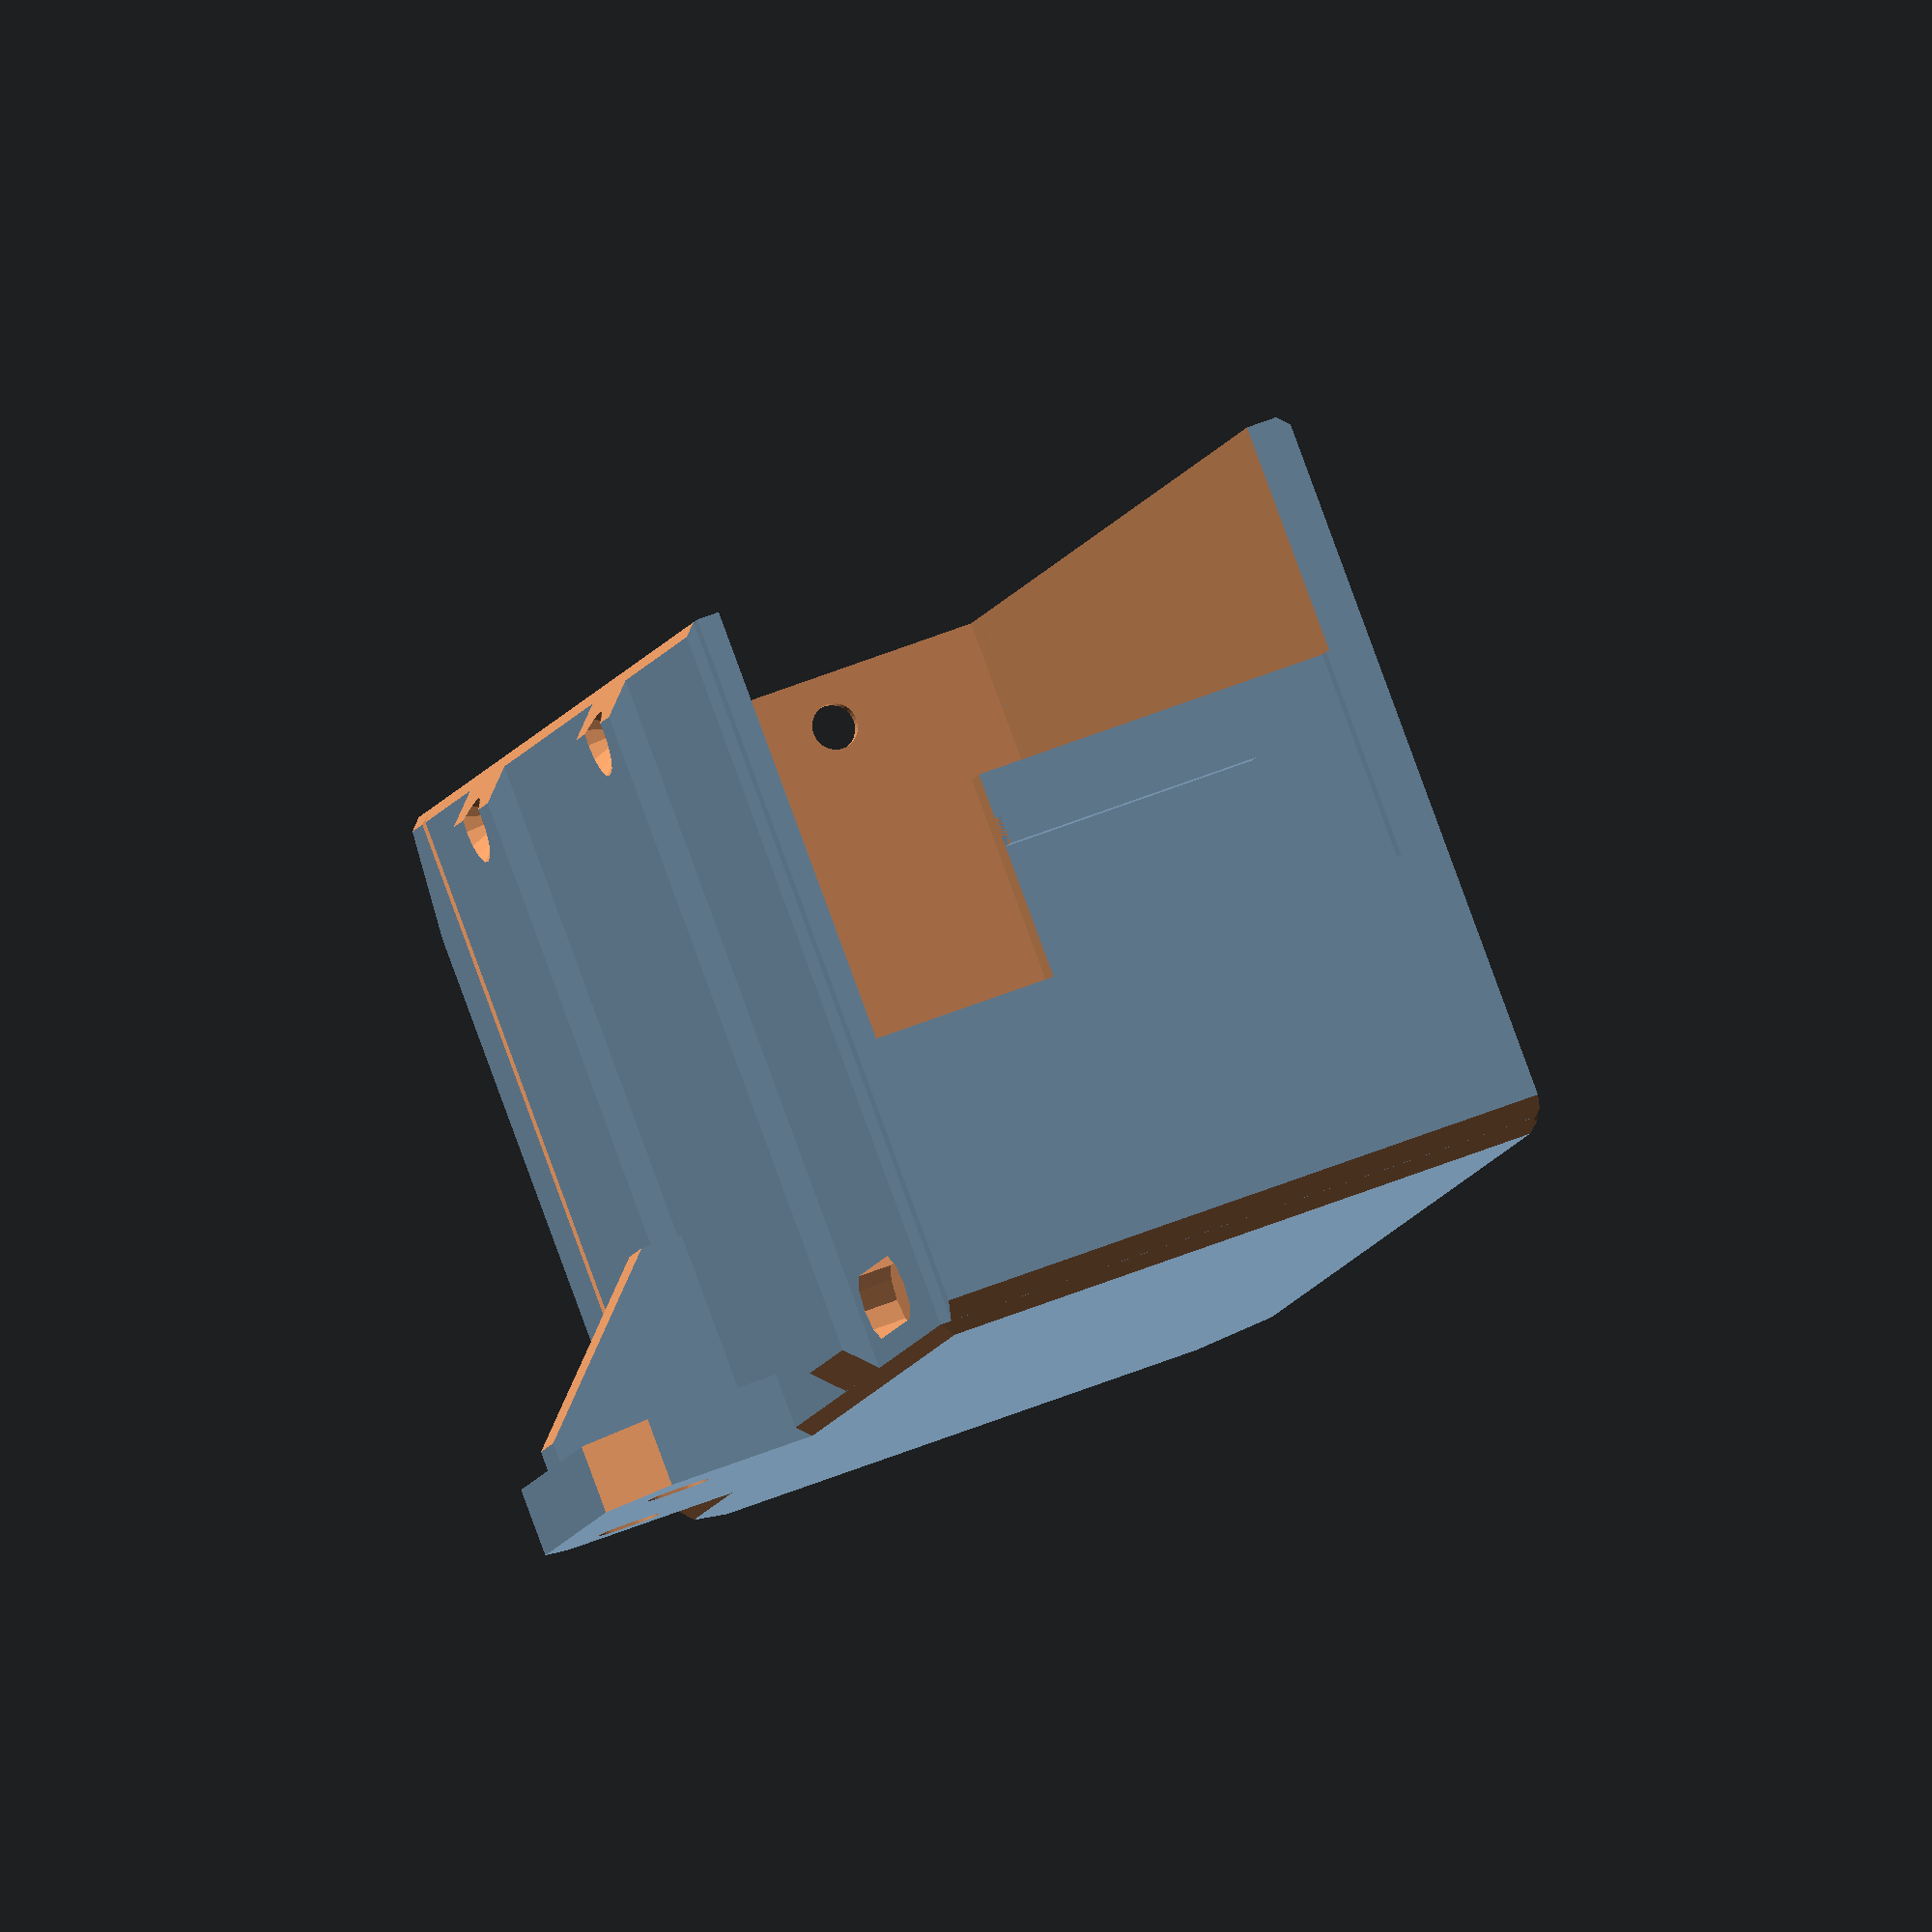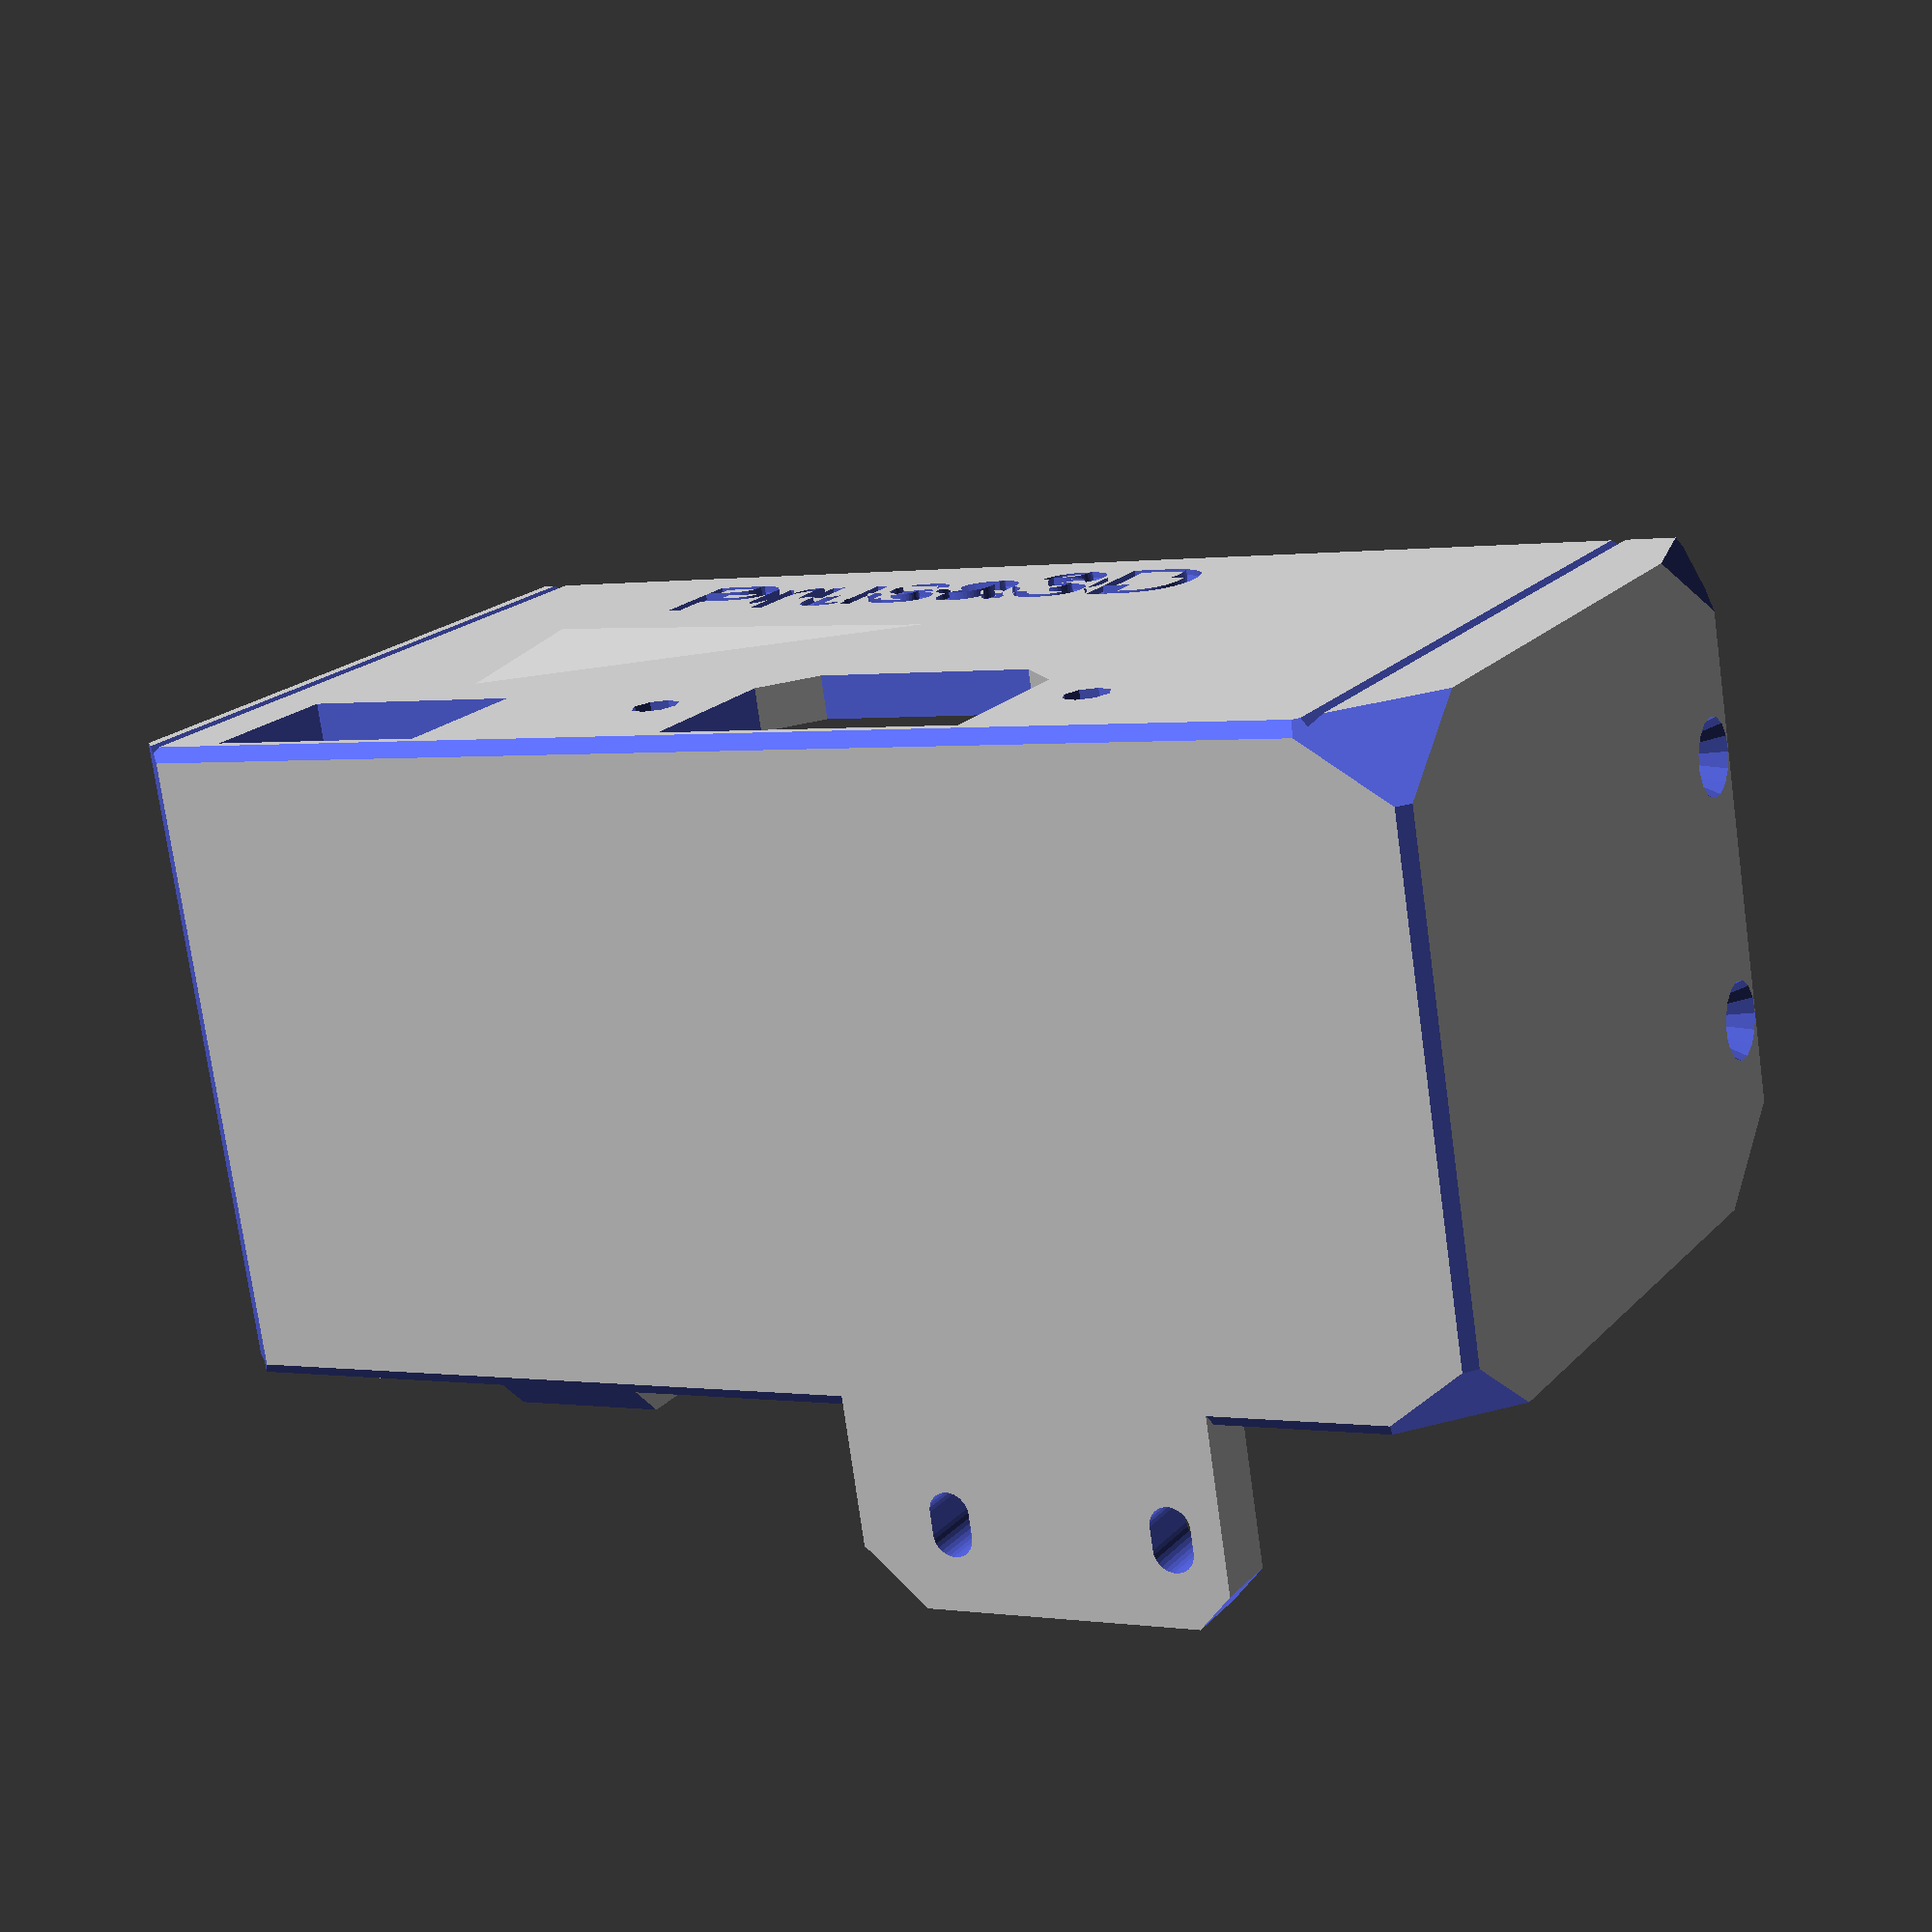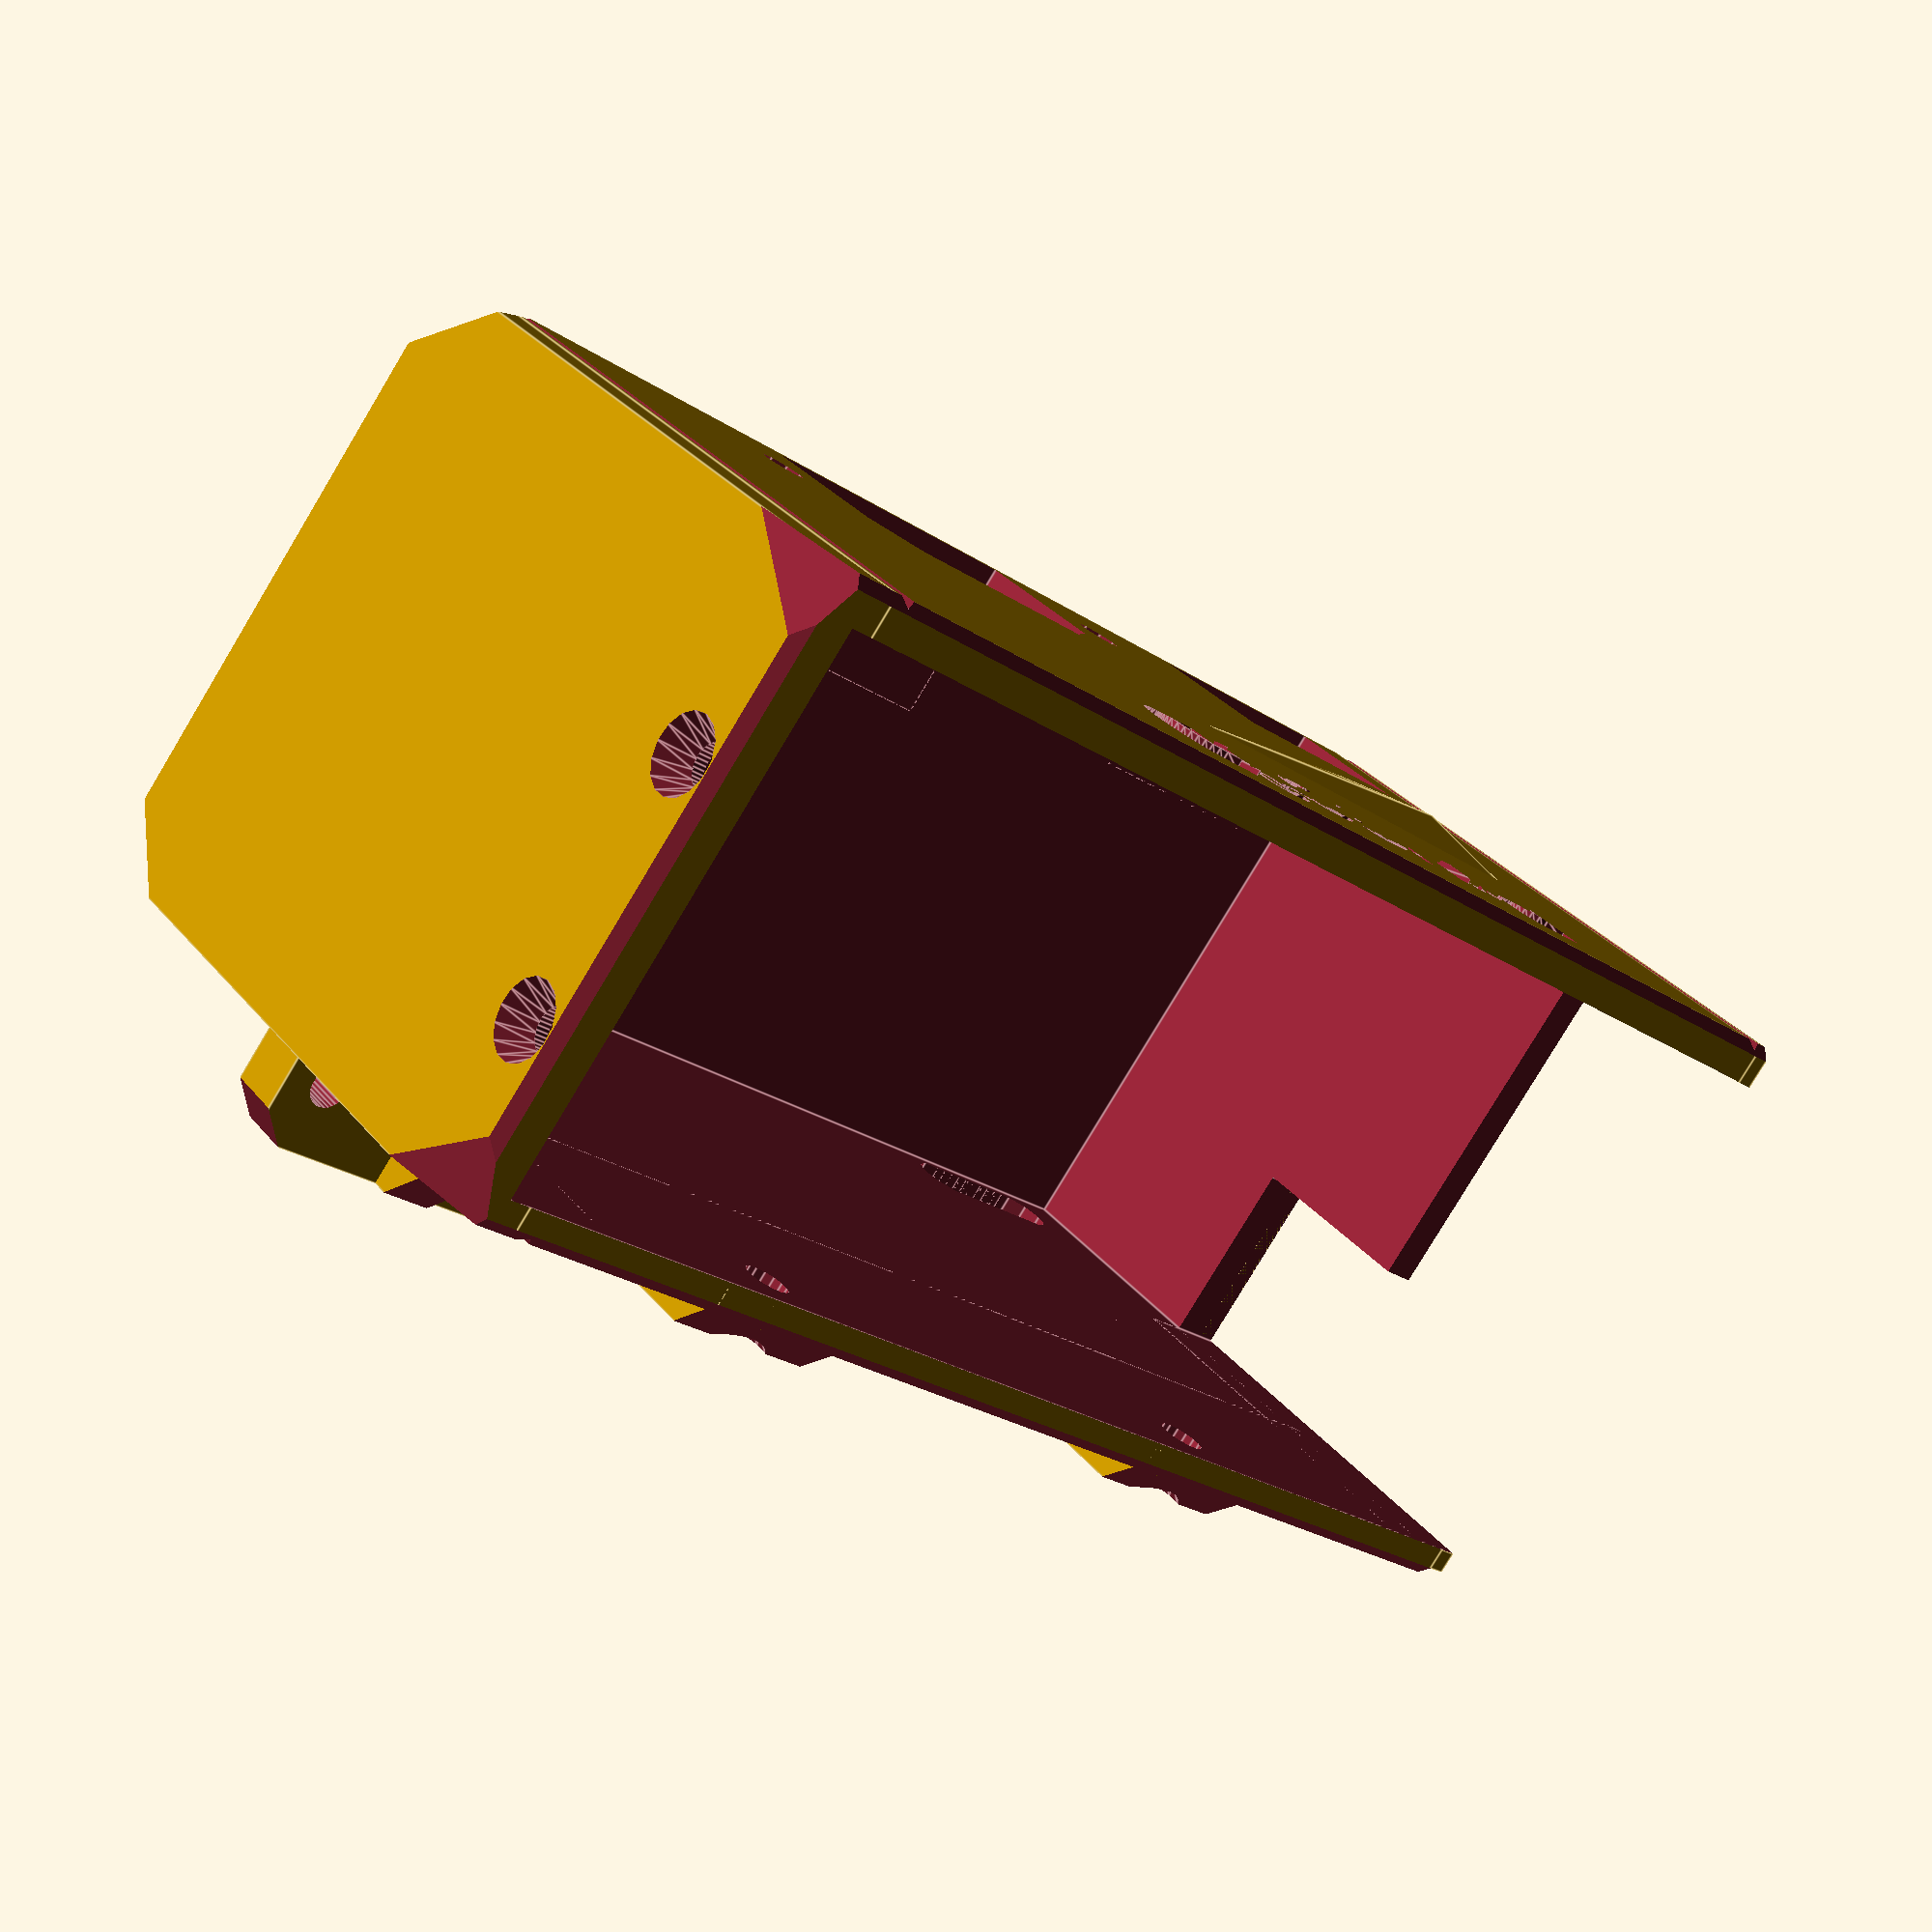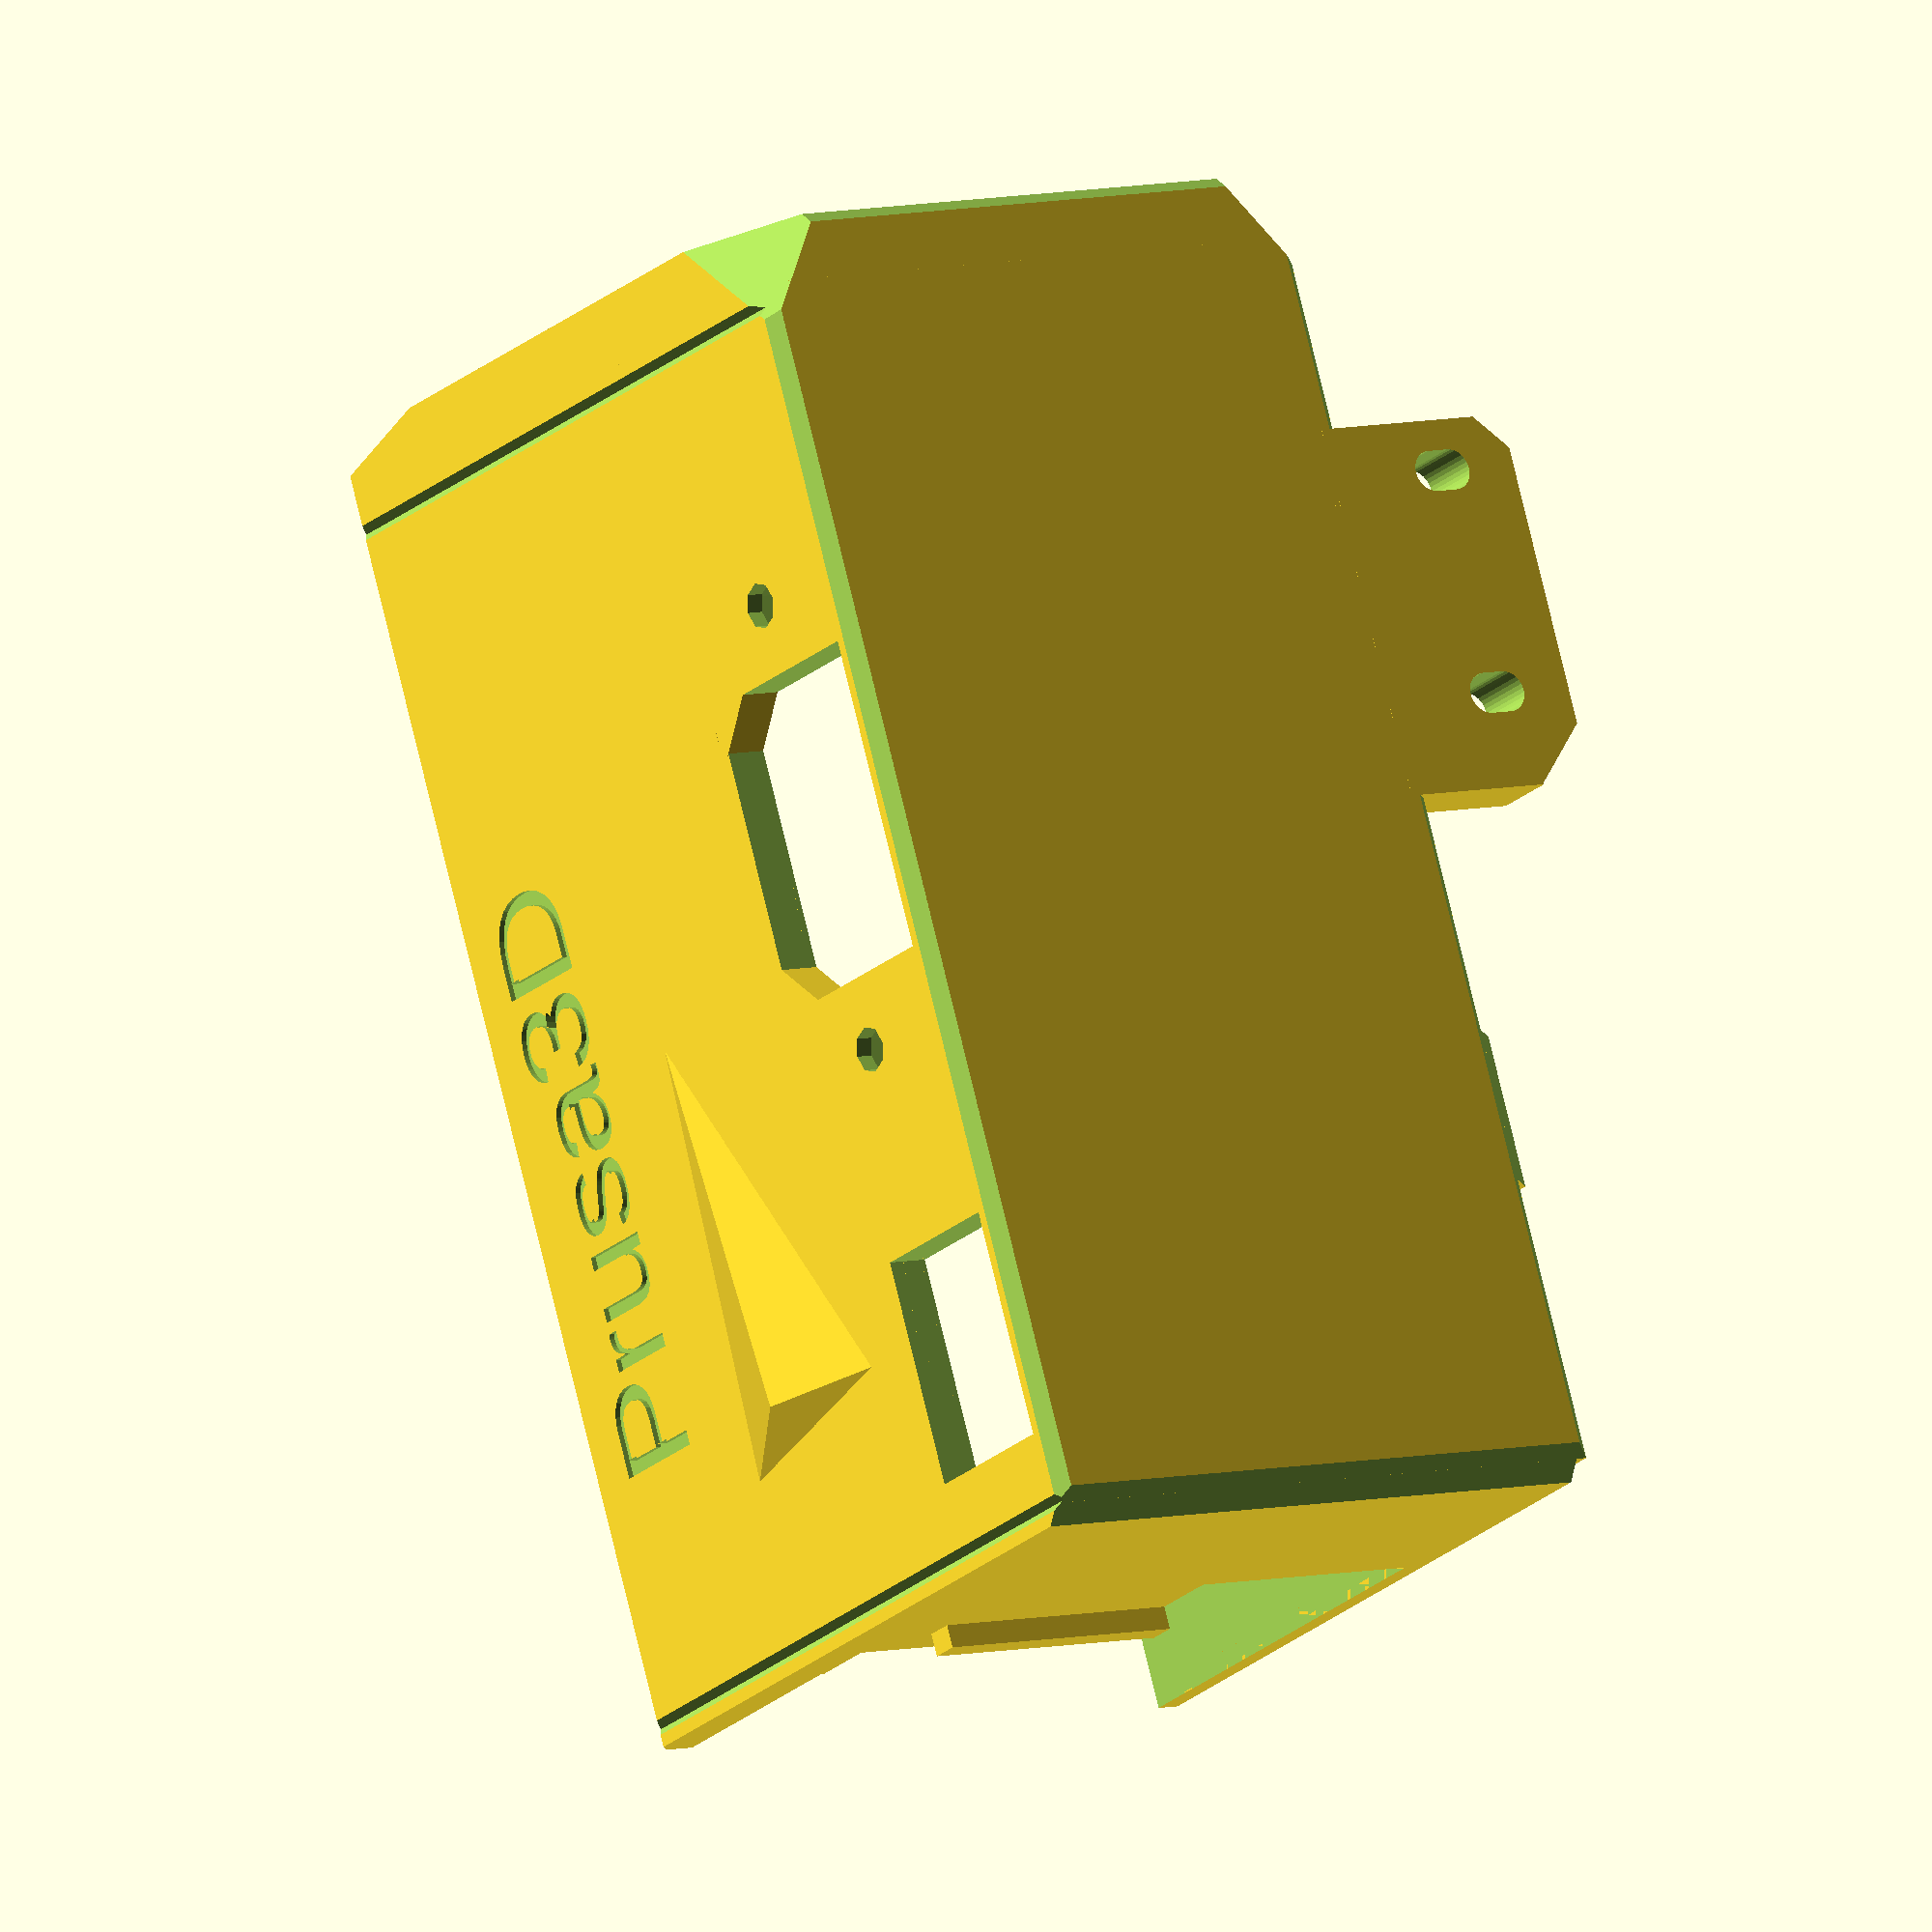
<openscad>
// PRUSA iteration3
// PSU Cover
// GNU GPL v3
// Josef Průša <iam@josefprusa.cz> and contributors
// http://www.reprap.org/wiki/Prusa_Mendel
// http://prusamendel.org
// modifed for china supply and more parametric 23-Mar-2017

PSU_width = 113.7;
PSU_depth = 49.1;
PSU_height =205;

PSU_hole1 = (PSU_width /2) - 25;
PSU_hole2 = (PSU_width /2) + 25;
PSU_side_hole1 = 12;
PSU_side_hole2 = 12+23;



module PSU_COVER()
{
    difference() {
        union() {
            
            // main cube
            translate([0,0,-1])cube([PSU_width-4,50+15,PSU_depth+7]); // Base

            // strengthening fillets on back centred on mounting holes
            translate([PSU_hole1-(14-0.5)/2,0,-3.5])cube([14-0.5,50+15,5]); // Back pillar 1
            translate([PSU_hole2-14/2,0,-3.5])cube([14,50+15,5]); // Back pillar 2

            // end face
            translate([PSU_width-4,0,-1])cube([6,50+15,PSU_depth+7]); 

            // locking tab that locates on PSU grille
            translate([-2,26+12,19])cube([2,2.5,23]); 

            // decorative "wedge" in side
            translate([0,35,PSU_depth-2.5])scale([1.2,1,0.2])rotate([-28,-50,-58])cube([45,45,30]);

            // the edge section that faces the prusa frame
            FRAME_SKIRTS();
        
        }


        PRETTY_CORNERS();

        // main, full depth cutout
        translate([3,2,2])cube([PSU_width-9.98,65.02,PSU_depth+0.32]); // main cutout

        // psu cutout, first part
        translate([-3,50-16.4+15-4,2])cube([PSU_width+1,16.5+4,PSU_depth+0.3]); // insert cutout

        // cutout in end to allow for connector block
        translate([-3,26 ,2])cube([10,100,17]); // right bottom cutout

        // cutout for ledge that PSU sits on
        translate([PSU_width-12, 50-16.4-17.6+15+0.9-4 ,2])cube([10,100,PSU_depth+0.3]); // left bottom cutout

        // side cutout - seems unnecessary
        translate([-3,50-16.4-17.6+15+0.9,2])cube([PSU_width+1,100,10]); //  bottom cutout

        // IEC socket and switch cutout
        translate([5.5,0,0]) SOCKET_CUTOUT();

        // prusa 3d text on side
        translate([20,50,PSU_depth+5.5]) linear_extrude(height = 1) text("Prusa3D", center=true);

     
        MOUNTING_HOLES();
       
        CABLE_EXIT();
     }
}


module SOCKET_CUTOUT()
{   
    iec_width= 27.5;
    iec_height = 19;
    corner_bevel = 4;
    screw_separation = 40;
    offset = 45;

   translate([offset,2,PSU_depth-9])
   difference() {
       // main cutout
       cube([iec_width,iec_height,30]);

       // left corner fillet
       translate([-1,iec_height+1,-1]) 
            rotate([90,0,0])
                polyhedron(points=[[0,0,corner_bevel + 2],[0,0,0],[corner_bevel + 2,0,0],[0,32,corner_bevel + 2],[0,32,0],[corner_bevel + 2,32,0]], faces=[[0,2,1],[3,4,5],[0,1,4,3],[1,2,5,4],[0,3,5,2]]);

       // right corner fillet
       translate([iec_width+1,iec_height+1,-1]) 
              rotate([90,0,-90])
                    polyhedron(points=[[0,0,corner_bevel + 2],[0,0,0],[corner_bevel + 2,0,0],[0,32,corner_bevel + 2],[0,32,0],[corner_bevel + 2,32,0]], faces=[[0,2,1],[3,4,5],[0,1,4,3],[1,2,5,4],[0,3,5,2]]);
   }
    translate([offset - screw_separation/2 + iec_width/2,2 + iec_height/2,PSU_depth-9])cylinder(r=2,h=PSU_depth+1, $fn=8); // socket right hole cutout
    translate([offset + screw_separation/2 + iec_width/2,2 + iec_height/2,PSU_depth-9])cylinder(r=2,h=50, $fn=8); // socket left hole cutout

    translate([1,2,PSU_depth-5])cube([20,14,30]); // switch cutout

    translate([offset - screw_separation/2 + iec_width/2,2 + iec_height/2,PSU_depth-9])cylinder(r=3.25,h=15-1.5, $fn=6); // socket left hole cutout nuttrap
    translate([offset + screw_separation/2 + iec_width/2,2 + iec_height/2,PSU_depth-9])cylinder(r=3.25,h=15-1.5, $fn=6); // socket left hole cutout nuttrap

}

module CABLE_EXIT()
{
    for(i=[0:10]){
        translate([10+i,6,-10])cylinder(r=3,h=50); //  left back mounthole cutout
    }
}

module MOUNTING_HOLES()
{
    translate([PSU_hole1,28+32.5,-10])cylinder(r=2,h=50,$fn=15); //  left back mounthole cutout
    translate([PSU_hole1,28+32.5,-3.7])cylinder(r2=2, r1=3.5,h=1.5,$fn=15);

    translate([PSU_hole2,28+32.5,-10])cylinder(r=2,h=50,$fn=15); //  right back mounthole cutout
    translate([PSU_hole2,28+32.5,-3.7])cylinder(r2=2, r1=3.5,h=1.5,$fn=15);


     // 50-16.4+15-4
    // fiddling with screw locations here
    translate([PSU_width+31,28 + 32.5,PSU_side_hole1+2])rotate([0,-90,0])cylinder(r=2,h=50,$fn=35); // Left side bracket screw hole
    translate([PSU_width+2.1,28+32.5,PSU_side_hole1+2])rotate([0,-90,0])cylinder(r2=2, r1=3.5,h=3,$fn=15);

    translate([PSU_width+31,28+32.5,PSU_side_hole2+2])rotate([0,-90,0])cylinder(r=2,h=50,$fn=35); // Left side bracket screw hole
    translate([PSU_width+2.1,28+32.5,PSU_side_hole2+2])rotate([0,-90,0])cylinder(r2=2, r1=3.5,h=3,$fn=15);
}

module FRAME_SKIRTS()
{
     translate([-1.6,0,0])cube([1.65,65,2]); // Frame skirt 1
     translate([-1.6,0,0])cube([1.65,30-4,PSU_depth+6]); // Frame skirt 2
     translate([-1.6,0,PSU_depth+2])cube([1.65,65,4]); // Frame skirt 3
       
}

module PRETTY_CORNERS()
{
    //pretty corners
    translate([-11,-2,-2])rotate([0,0,-45])cube([10,10,PSU_depth+9]);
    translate([PSU_width-1,-2,-2])rotate([0,0,-45])cube([10,10,PSU_depth+9]);

    translate([-3,-9,-5])rotate([-45,0,0])cube([PSU_width+31,10,10]);
    translate([-3,-12,PSU_depth+7])rotate([-45,0,0])cube([PSU_width+31,10,10]);

    translate([-3,45+15,-5])rotate([-45,0,0])cube([PSU_width+31,10,10]);
    translate([-3,48+15,PSU_depth+7])rotate([-45,0,0])cube([PSU_width+31,10,10]);

    translate([PSU_width-4,70,-2])rotate([0,0,-45])cube([10,10,PSU_depth+9]);


    translate([PSU_width-4,0-10,-20])rotate([0,-45,-45])cube([20,20,20]);
    translate([PSU_width-4,0-10,PSU_depth-4])rotate([0,-45,-45])cube([20,20,20]);


    translate([PSU_width-4,60,-10])rotate([-35,-45,-45])cube([20,20,20]);
    translate([PSU_width-4,60,PSU_depth+16])rotate([-55,48,-48])cube([20,20,20]);

    translate([PSU_width-20,-5,PSU_depth+19.5])rotate([0,45,0])cube([20,90,20]);

    translate([PSU_width-20,4,-14.5])rotate([0,45,0])cube([20,90,20]);


    translate([-14,-5,PSU_depth+19.5])rotate([0,45,0])cube([20,90,20]);
}

module PSU_Y_REINFORCEMENT()
{
    difference()
    {
        union()     // base shape
        {
            translate([ 59.5, 0, -18 ]) cube([ 33, 6, 19 ]);  // reinforcement plate
            translate([ 73.5, 5, -18 ]) cube([ 5, 16, 19 ]);  // vertical_reinforcement    
        }
        union()    // cutouts
        {
            
               
            translate([ 87.5, -8, -20 ]) rotate([ 0, 45, 0 ]) cube([ 10, 20, 10 ]);  //corner cut
            translate([ 52.5, -8, -20 ]) rotate([ 0, 45, 0 ]) cube([ 10, 20, 10 ]);  //corner cut
            translate([ 68.5, 20, -34 ]) rotate([ 45, 0, 0 ]) cube([ 15, 23, 20 ]);  //vertical reinf cutout
            
            translate([ 88, 8, -11.5 ]) rotate([ 90, 0, 0]) cylinder( h = 10, r = 1.8, $fn=30 );  //hole A
            translate([ 68, 8, -11.5 ]) rotate([ 90, 0, 0 ]) cylinder( h = 10, r = 1.8, $fn=30 );  //hole B
            
            translate([ 88, 8, -9.5 ]) rotate([ 90, 0, 0]) cylinder( h = 10, r = 1.8, $fn=30 );  //hole A
            translate([ 68, 8, -9.5 ]) rotate([ 90, 0, 0 ]) cylinder( h = 10, r = 1.8, $fn=30 );  //hole B
            
            translate([ 86.2, -10, -11.5 ]) cube([ 3.6, 20, 2 ]);  // hole cut extension
            translate([ 66.2, -10, -11.5 ]) cube([ 3.6, 20, 2 ]);  // hole cut extension
            
            
        }
    }
}

module PSU(){
        difference() {
           union() {
                cube([PSU_width,PSU_height,PSU_depth]);
                //screws
                translate([32,32,-10]) cylinder( h = 20, r = 2, $fn=30 );
                translate([32+50,32,-10]) cylinder( h = 20, r = 2, $fn=30 );
                translate([PSU_width-10,32,12]) rotate([0,90,0]) cylinder( h = 20, r = 2, $fn=30 );
                translate([PSU_width-10,32,12+23]) rotate([0,90,0]) cylinder( h = 20, r = 2, $fn=30 );

            }
            //main cutout
           translate([1.5,0,8]) difference(){ 
                cube([PSU_width-(2*1.5),20,45]);
                translate([20,1,0]) cube([88,15,17]); //connector strip
           } 
           for(i=[0:1]){
            $fn=60;
            translate([0,5+1.5,12+1.5+i*22]) rotate([0,90,0]) cylinder(r=1.5,h=1.5); //  slots
            translate([0,5,12+1.5+i*11]) cube([1.5,3,11]); //  slots

            translate([PSU_width-1.5,5+1.5,12+1.5+i*22]) rotate([0,90,0]) cylinder(r=1.5,h=1.5); //  slots
            translate([PSU_width-1.5,5,12+1.5+i*11]) cube([1.5,3,11]); //  slots
               
            translate([0,5+7+1.5,12+1.5+i*22]) rotate([0,90,0]) cylinder(r=1.5,h=1.5);
            translate([0,5+7,12+1.5+i*11]) cube([1.5,3,11]); //  slots
   
            translate([PSU_width-1.5,5+7+1.5,12+1.5+i*22]) rotate([0,90,0]) cylinder(r=1.5,h=1.5);
            translate([PSU_width-1.5,5+7,12+1.5+i*11]) cube([1.5,3,11]); //  slots
            
            translate([0,5+7+7+1.5,12+1.5+i*22]) rotate([0,90,0]) cylinder(r=1.5,h=1.5);
            translate([0,5+7+7,12+1.5+i*11]) cube([1.5,3,11]); //  slots

            translate([PSU_width-1.5,5+7+7+1.5,12+1.5+i*22]) rotate([0,90,0]) cylinder(r=1.5,h=1.5);
            translate([PSU_width-1.5,5+7+7,12+1.5+i*11]) cube([1.5,3,11]); //  slots

           }

        }
}

module FINAL_PART(){
   // rotate([90,0,-90])
    union()
        {
            PSU_COVER();
            PSU_Y_REINFORCEMENT();
        }   
}

FINAL_PART();
//rotate([90,0,-90]) %translate([-2.0,30-4,2]) PSU();


</openscad>
<views>
elev=307.6 azim=58.9 roll=246.2 proj=o view=wireframe
elev=75.6 azim=28.8 roll=7.9 proj=p view=wireframe
elev=81.1 azim=142.7 roll=329.0 proj=p view=edges
elev=173.3 azim=66.6 roll=126.1 proj=o view=wireframe
</views>
